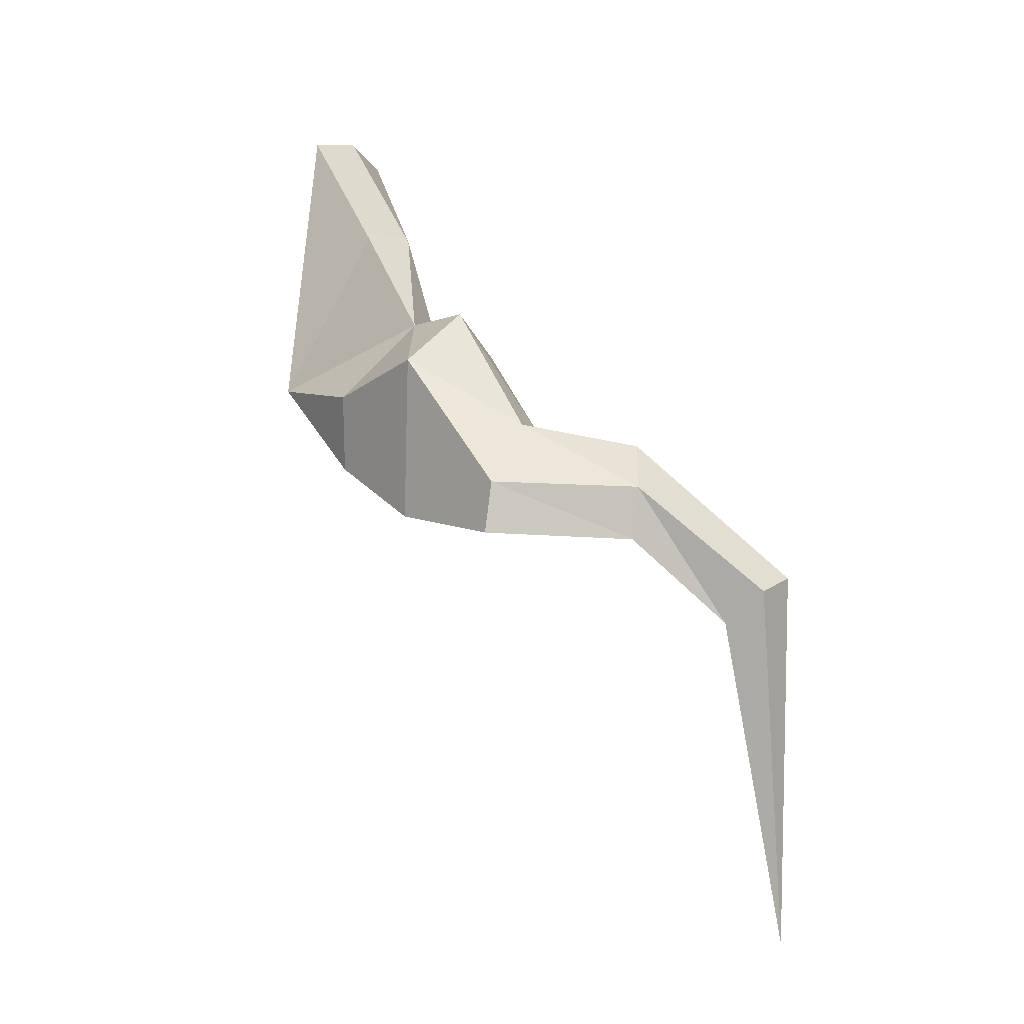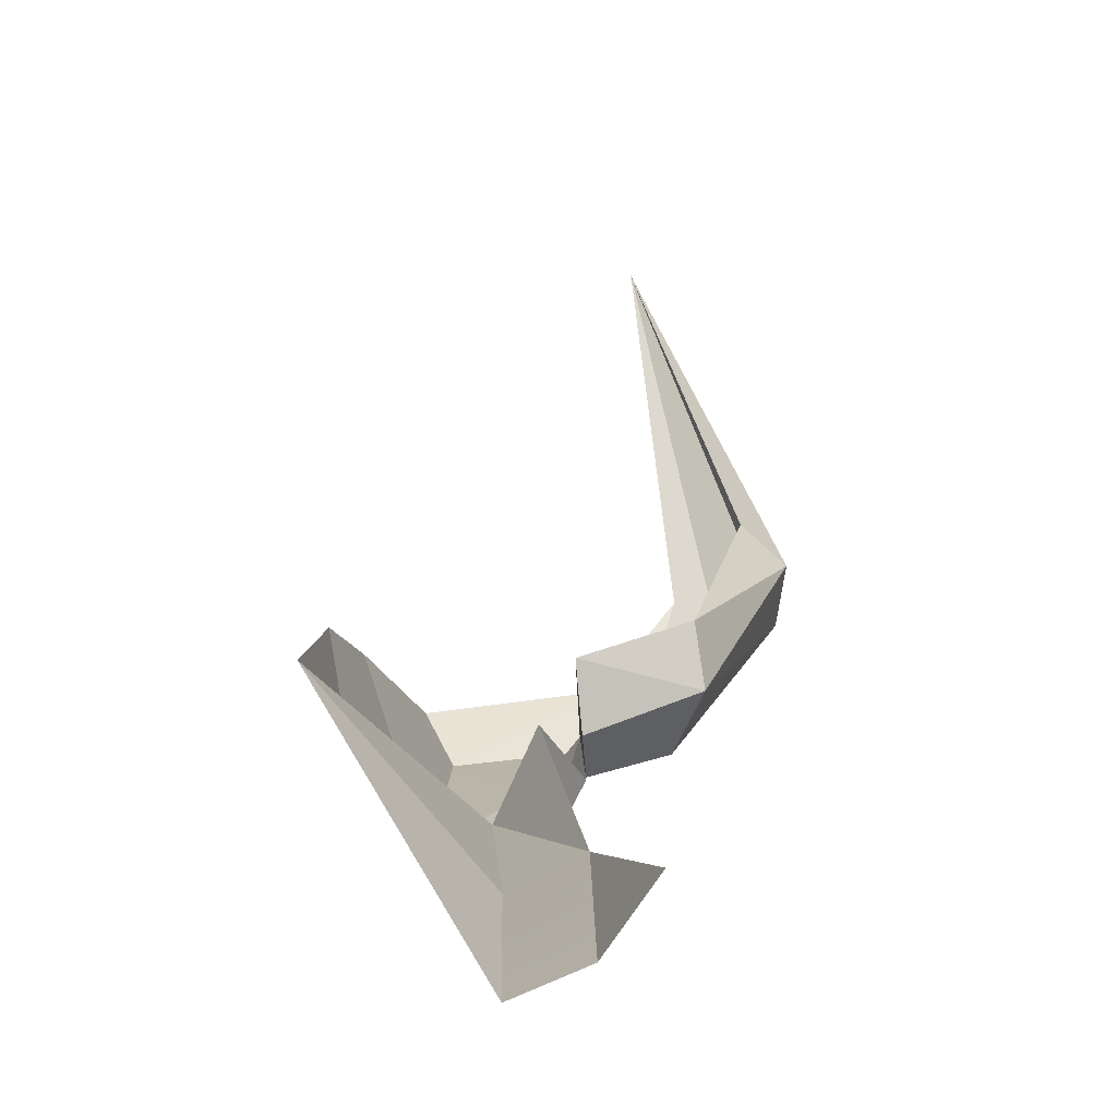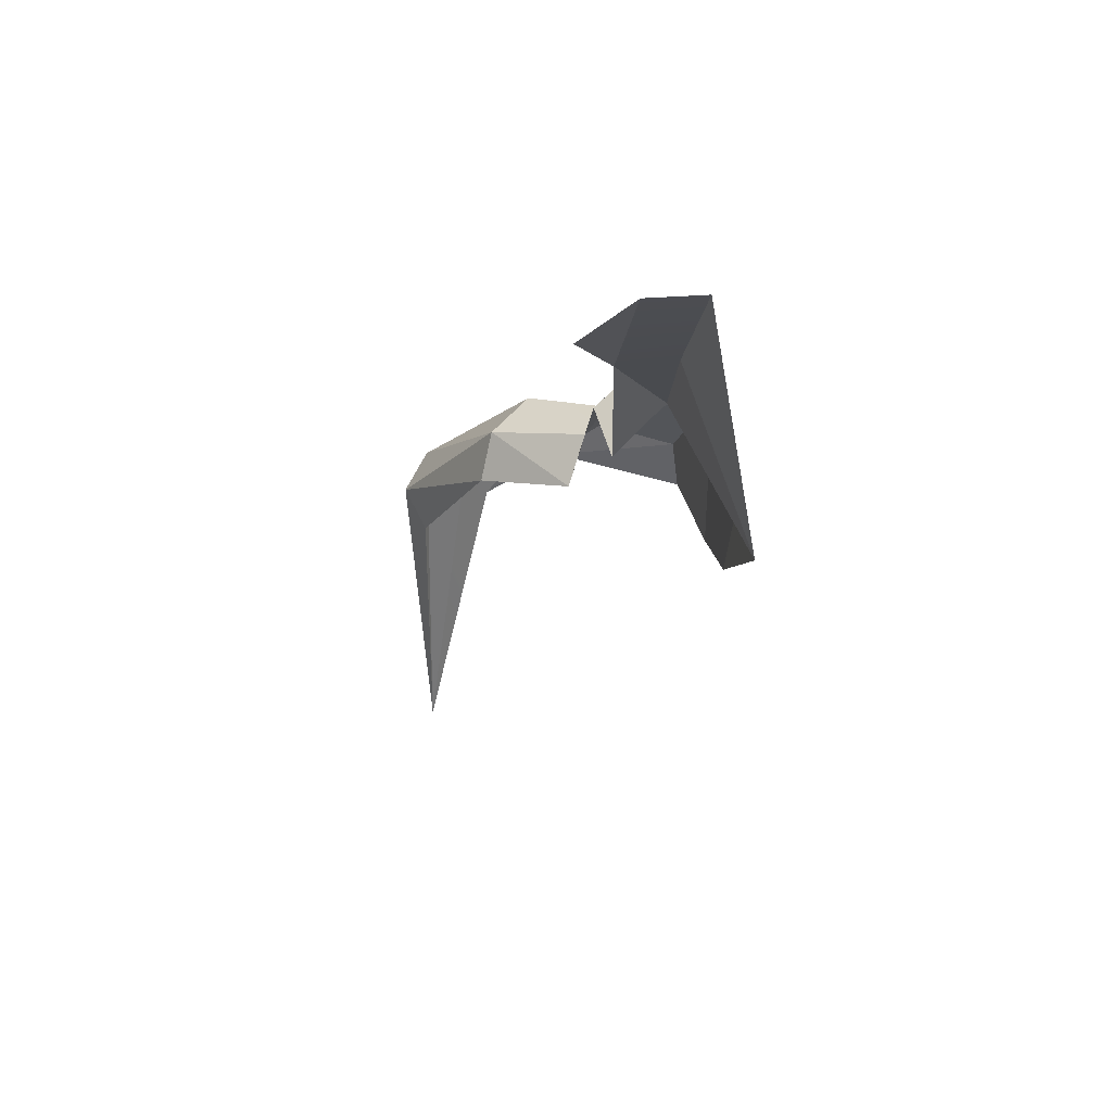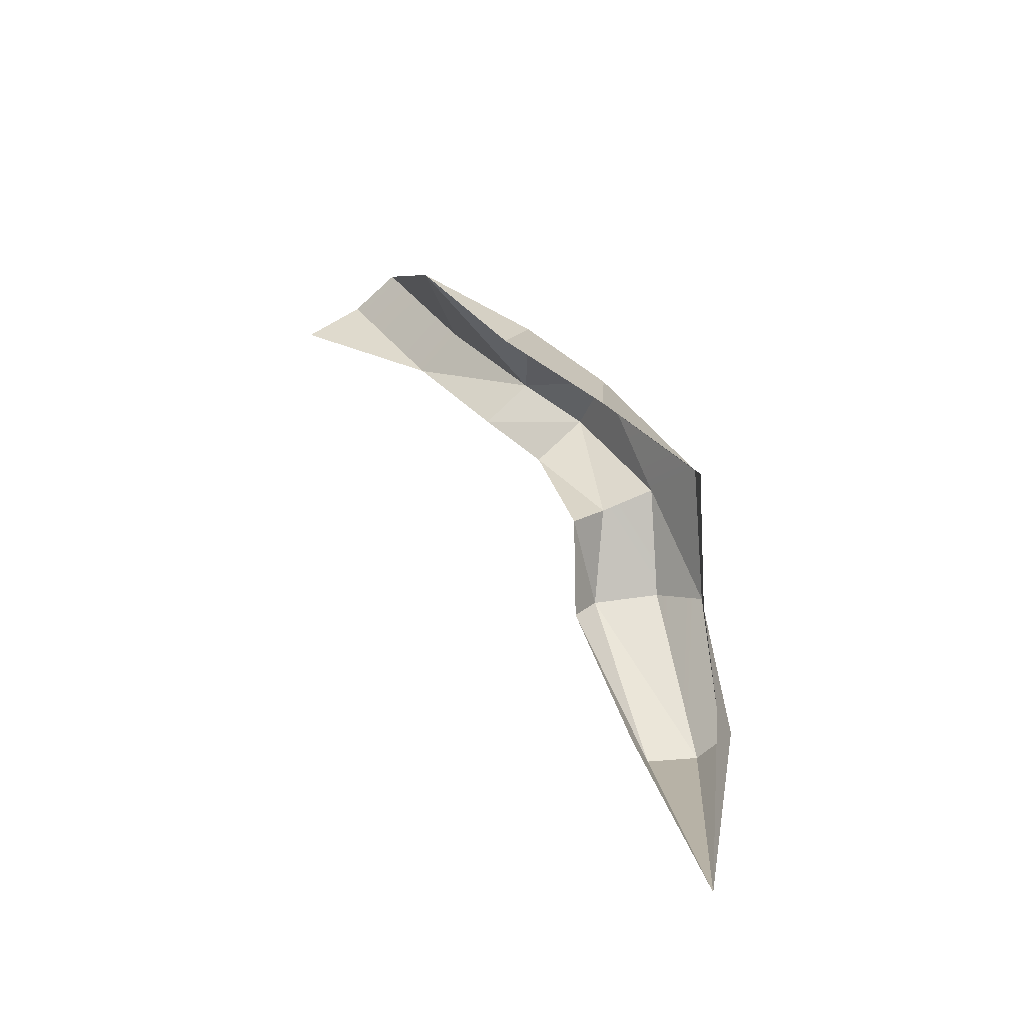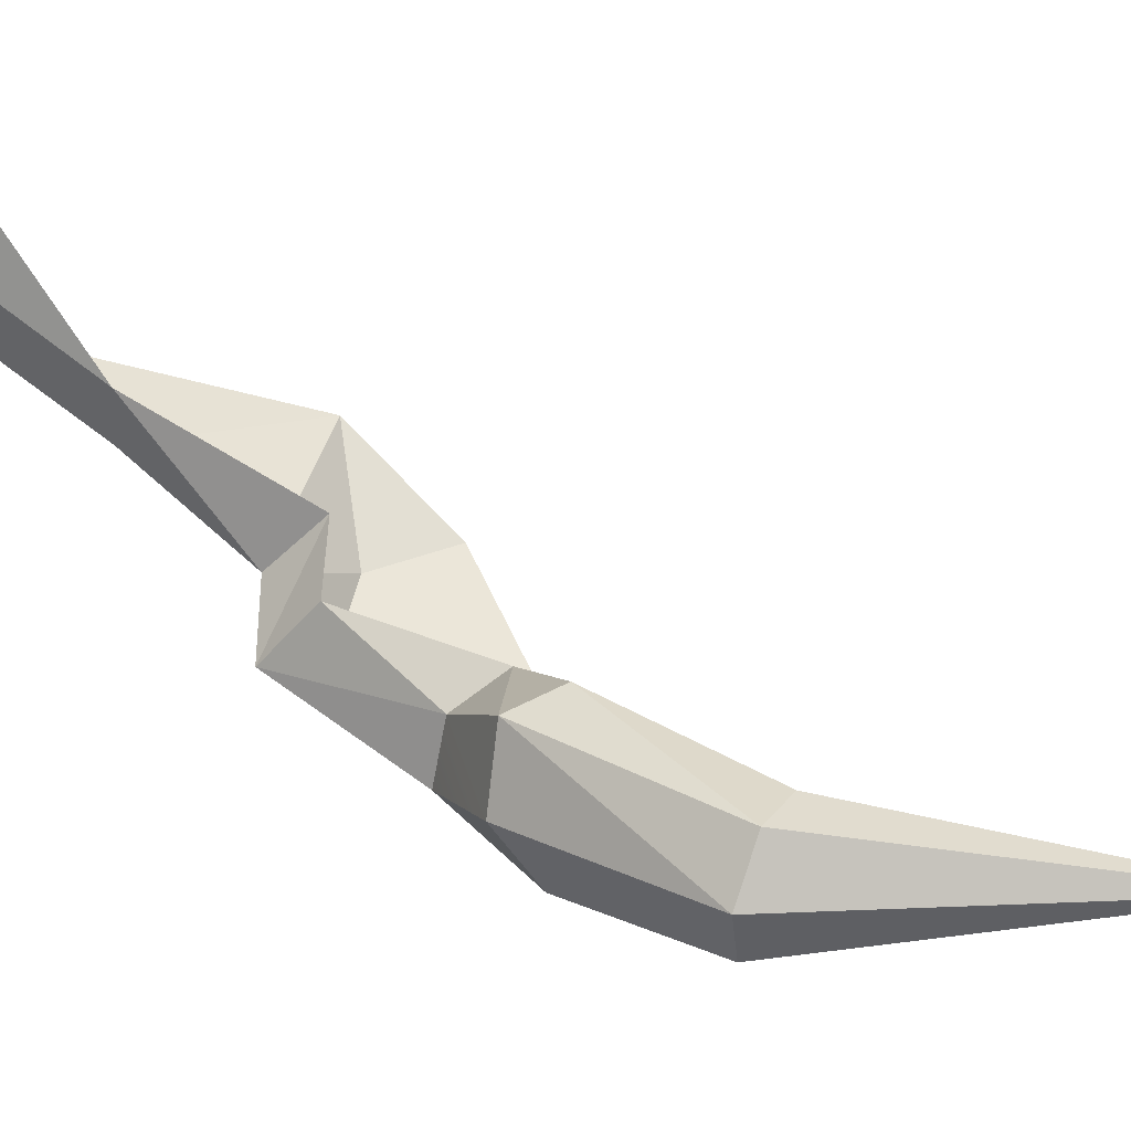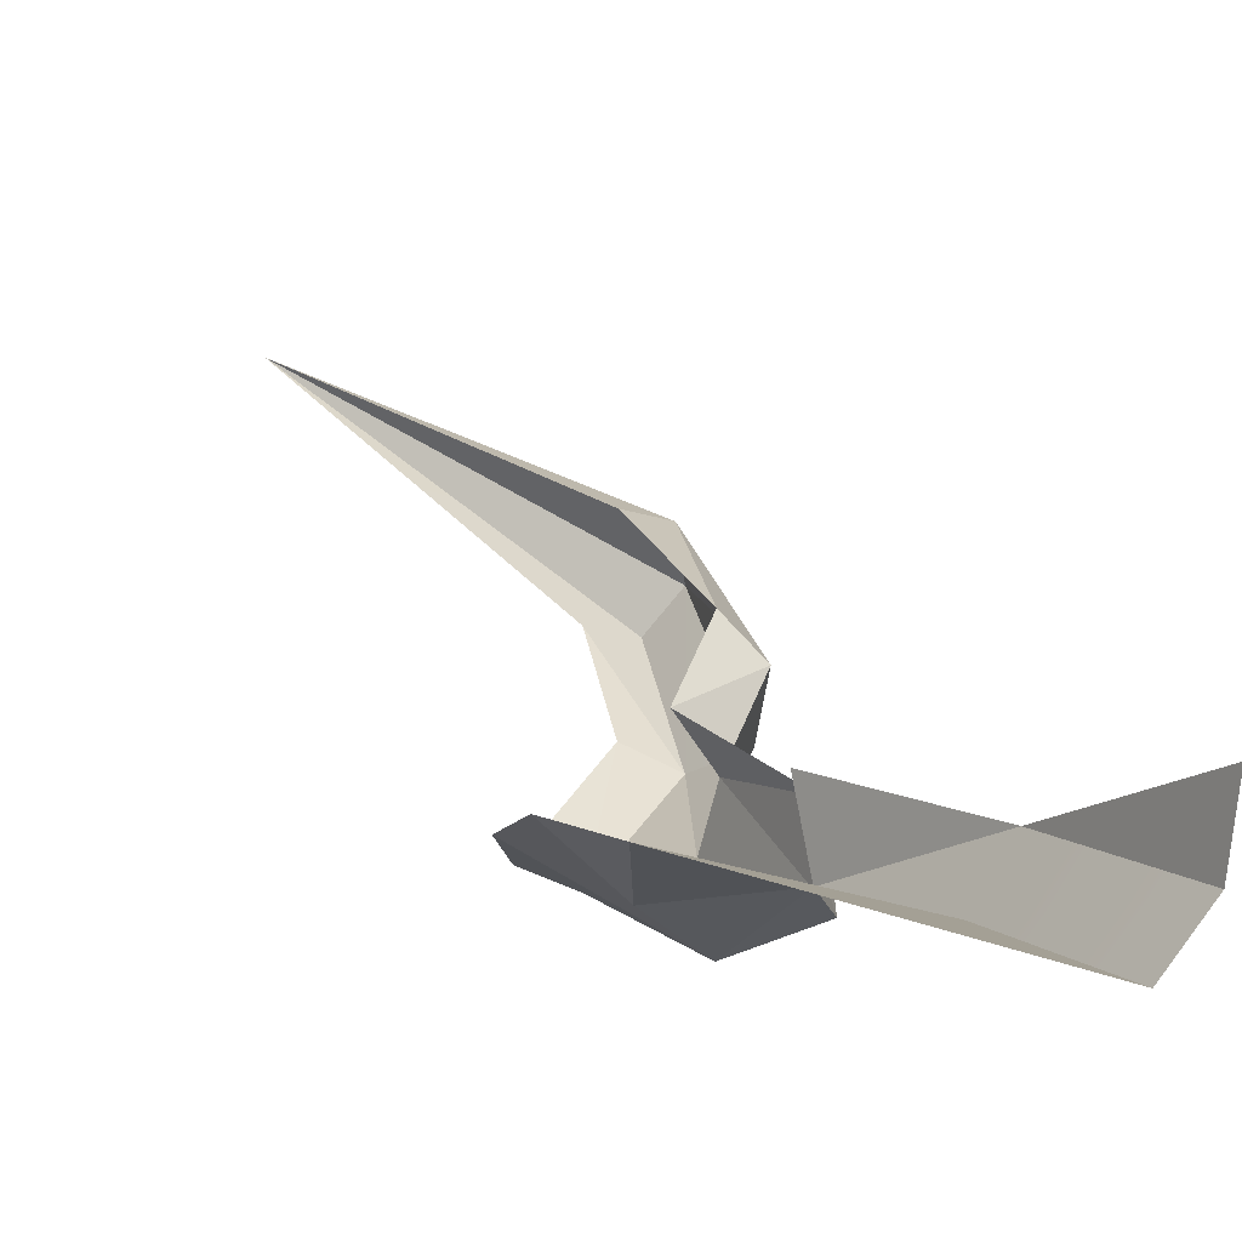
<metadata>
{"format":"obj","ext":"obj","renderer":"f3d","projection":"perspective","resolution":1024,"background":"white","views":[{"elev":-1.1,"azim":160.0,"up":"+Y"},{"elev":53.2,"azim":162.6,"up":"+Z"},{"elev":36.3,"azim":11.3,"up":"+Y"},{"elev":-77.3,"azim":75.8,"up":"+Y"},{"elev":-11.8,"azim":-99.5,"up":"+Z"},{"elev":55.6,"azim":121.8,"up":"+Z"}]}
</metadata>
<code>
g fcbg_cityforestcrystal_003_tree_13
v -0.305 -0.2772 -2.114
v -0.3424 0.1906 -2.149
v -1.083 -1.023 -2.388
v -1.551 -1.04 -1.677
v -1.808 -0.7724 -1.919
v -0.7921 0.1164 -0.9629
v -0.7921 0.1164 -0.9629
v -1.808 -0.7724 -1.919
v -0.7303 0.5346 -1.163
v -0.5054 0.5717 -1.756
v -0.3424 0.1906 -2.149
v 0.4946 0.7672 -1.443
v 0.1811 0.7213 -1.018
v 0.3864 1.481 -0.3009
v 0.08701 0.3264 -0.7255
v 0.8244 1.846 -0.6465
v 0.4946 0.7672 -1.443
v 1.365 1.393 -0.7413
v 0.3864 1.481 -0.3009
v 0.8244 1.846 -0.6465
v 0.6604 1.41 0.319
v 0.3864 1.481 -0.3009
v 0.1811 0.7213 -1.018
v 0.8244 1.846 -0.6465
v 0.4946 0.7672 -1.443
v 0.8244 1.846 -0.6465
v 0.1811 0.7213 -1.018
v 1.066 1.802 0.007718
v 0.6604 1.41 0.319
v 0.8244 1.846 -0.6465
v 0.8244 1.846 -0.6465
v 1.365 1.393 -0.7413
v 1.066 1.802 0.007718
v 1.365 1.393 -0.7413
v 1.74 1.096 0.1614
v 1.066 1.802 0.007718
v 1.279 2.753 0.8583
v 1.066 1.802 0.007718
v 2.003 1.23 1.305
v 1.74 1.096 0.1614
v 2.003 1.23 1.305
v 1.066 1.802 0.007718
v 1.66 0.4113 0.3787
v 2.003 1.23 1.305
v 1.74 1.096 0.1614
v 1.127 3.931 2.018
v 0.7299 3.766 2.458
v 0.7938 2.785 1.11
v -1.808 -0.7724 -1.919
v -1.703 -0.6279 -2.396
v -0.7303 0.5346 -1.163
v -0.5054 0.5717 -1.756
v -0.7303 0.5346 -1.163
v -1.703 -0.6279 -2.396
v -0.7921 0.1164 -0.9629
v -0.7303 0.5346 -1.163
v 0.08701 0.3264 -0.7255
v 0.1811 0.7213 -1.018
v 0.08701 0.3264 -0.7255
v -0.7303 0.5346 -1.163
v -0.3424 0.1906 -2.149
v -0.305 -0.2772 -2.114
v 0.8954 0.2357 -1.745
v 0.9548 -0.2177 -1.74
v 0.8954 0.2357 -1.745
v -0.305 -0.2772 -2.114
v 0.6604 1.41 0.319
v 1.066 1.802 0.007718
v 0.7938 2.785 1.11
v 1.279 2.753 0.8583
v 2.003 1.23 1.305
v 1.599 3.842 1.71
v -1.551 -1.04 -1.677
v -1.711 -3.931 -2.226
v -1.808 -0.7724 -1.919
v -1.703 -0.6279 -2.396
v -1.711 -3.931 -2.226
v -1.342 -0.736 -2.627
v -1.808 -0.7724 -1.919
v -1.711 -3.931 -2.226
v -1.703 -0.6279 -2.396
v -1.083 -1.023 -2.388
v -0.3424 0.1906 -2.149
v -1.342 -0.736 -2.627
v -1.711 -3.931 -2.226
v -1.342 -0.736 -2.627
v -0.3424 0.1906 -2.149
v -1.703 -0.6279 -2.396
v -0.5054 0.5717 -1.756
v 0.4946 0.7672 -1.443
v -0.3424 0.1906 -2.149
v 0.8954 0.2357 -1.745
v 1.365 1.393 -0.7413
v -0.7303 0.5346 -1.163
v -0.5054 0.5717 -1.756
v 0.1811 0.7213 -1.018
v 0.4946 0.7672 -1.443
v 1.369 -0.05972 -0.6638
v 1.365 1.393 -0.7413
v 0.8954 0.2357 -1.745
v 0.9548 -0.2177 -1.74
v 1.74 1.096 0.1614
v 1.365 1.393 -0.7413
v 1.369 -0.05972 -0.6638
v 1.66 0.4113 0.3787
v 1.279 2.753 0.8583
v 0.7938 2.785 1.11
v 1.066 1.802 0.007718
v 1.127 3.931 2.018
v 1.599 3.842 1.71
g fcbg_cityforestcrystal_003_tree_13_0
f 3 2 1
f 6 5 4
f 9 8 7
f 12 11 10
f 15 14 13
f 18 17 16
f 21 20 19
f 24 23 22
f 27 26 25
f 30 29 28
f 33 32 31
f 36 35 34
f 39 38 37
f 42 41 40
f 45 44 43
f 48 47 46
f 51 50 49
f 54 53 52
f 57 56 55
f 60 59 58
f 63 62 61
f 66 65 64
f 69 68 67
f 72 71 70
f 75 74 73
f 78 77 76
f 81 80 79
f 84 83 82
f 82 85 84
f 88 87 86
f 88 89 87
f 92 91 90
f 93 92 90
f 96 95 94
f 97 95 96
f 100 99 98
f 101 100 98
f 104 103 102
f 105 104 102
f 108 107 106
f 109 106 107
f 106 109 110

</code>
